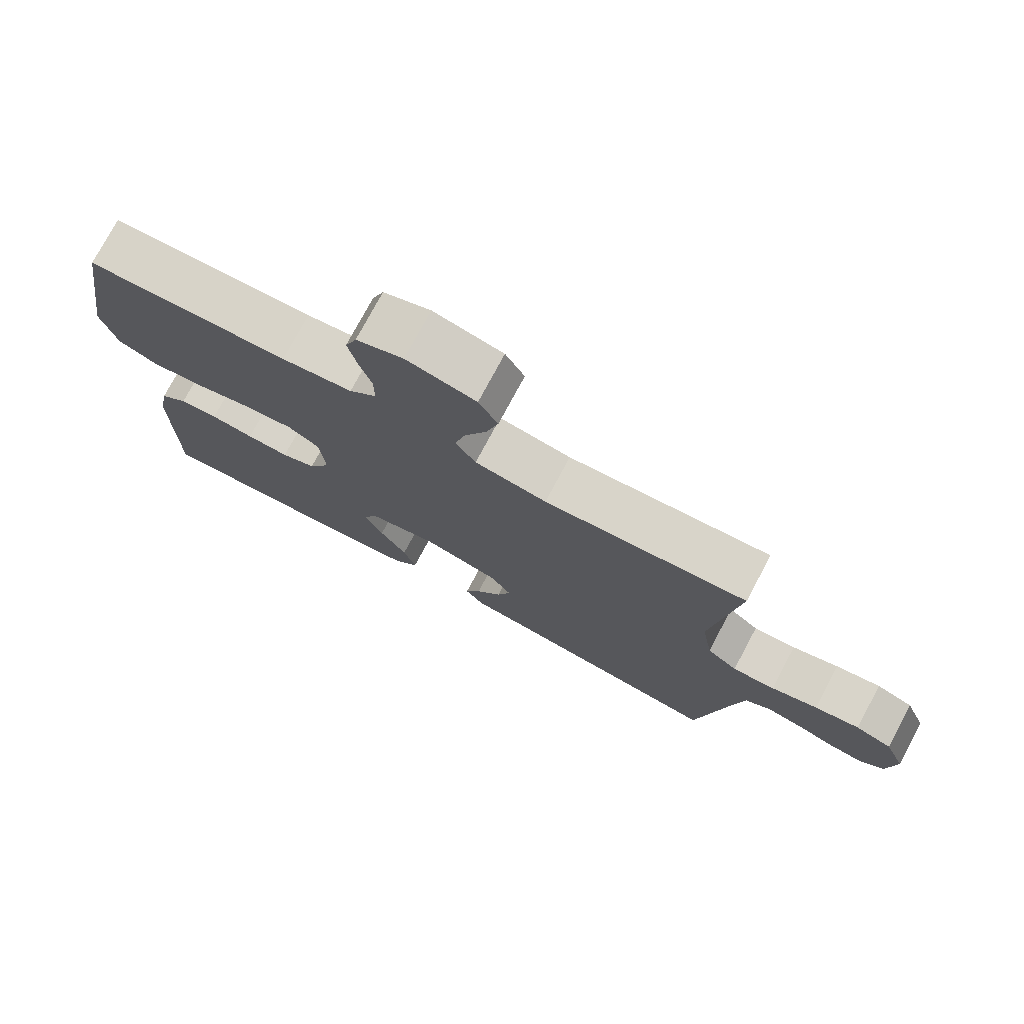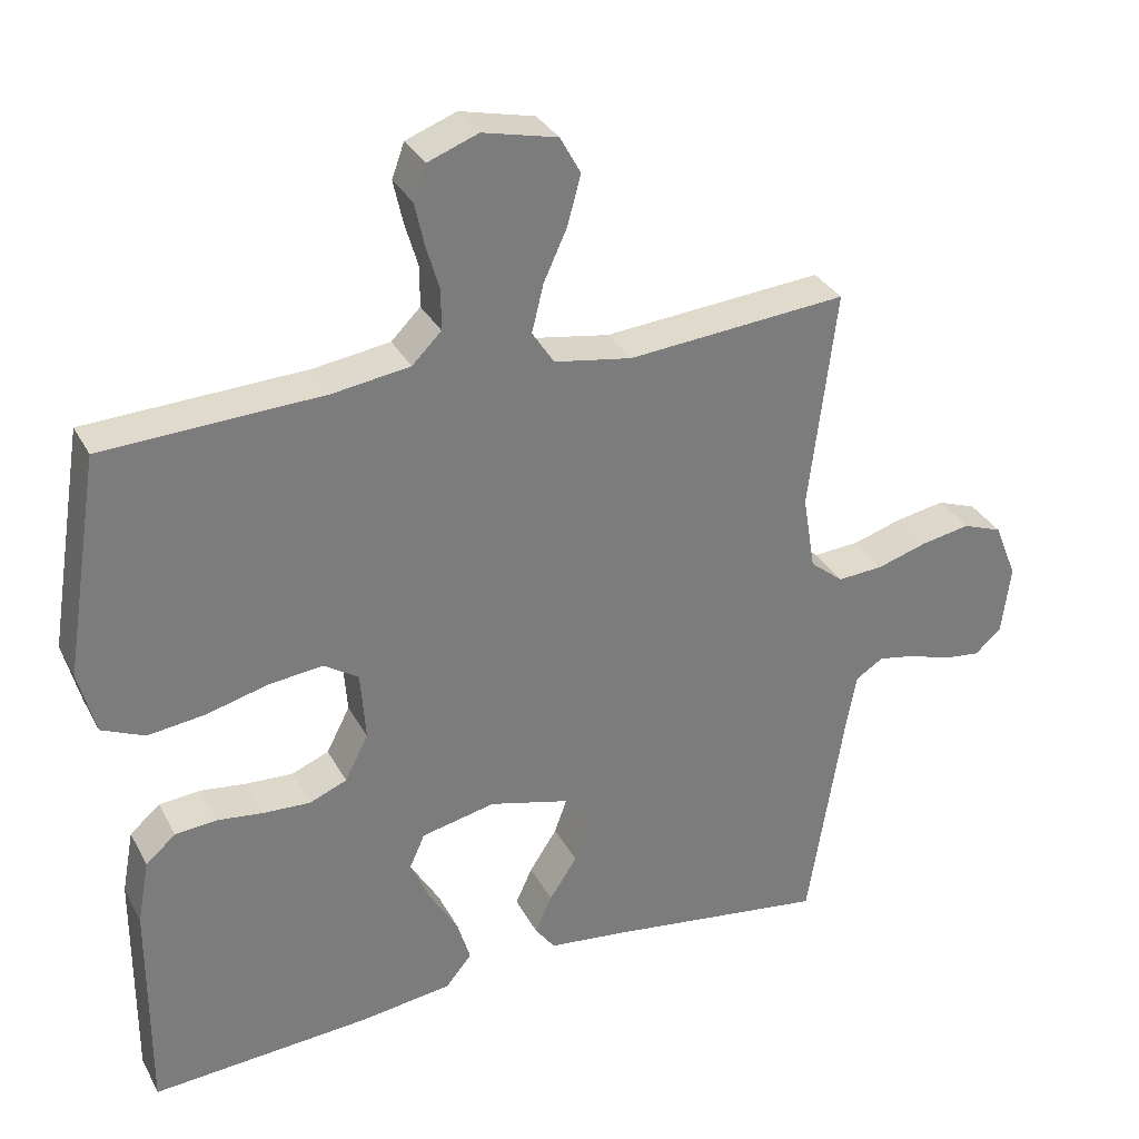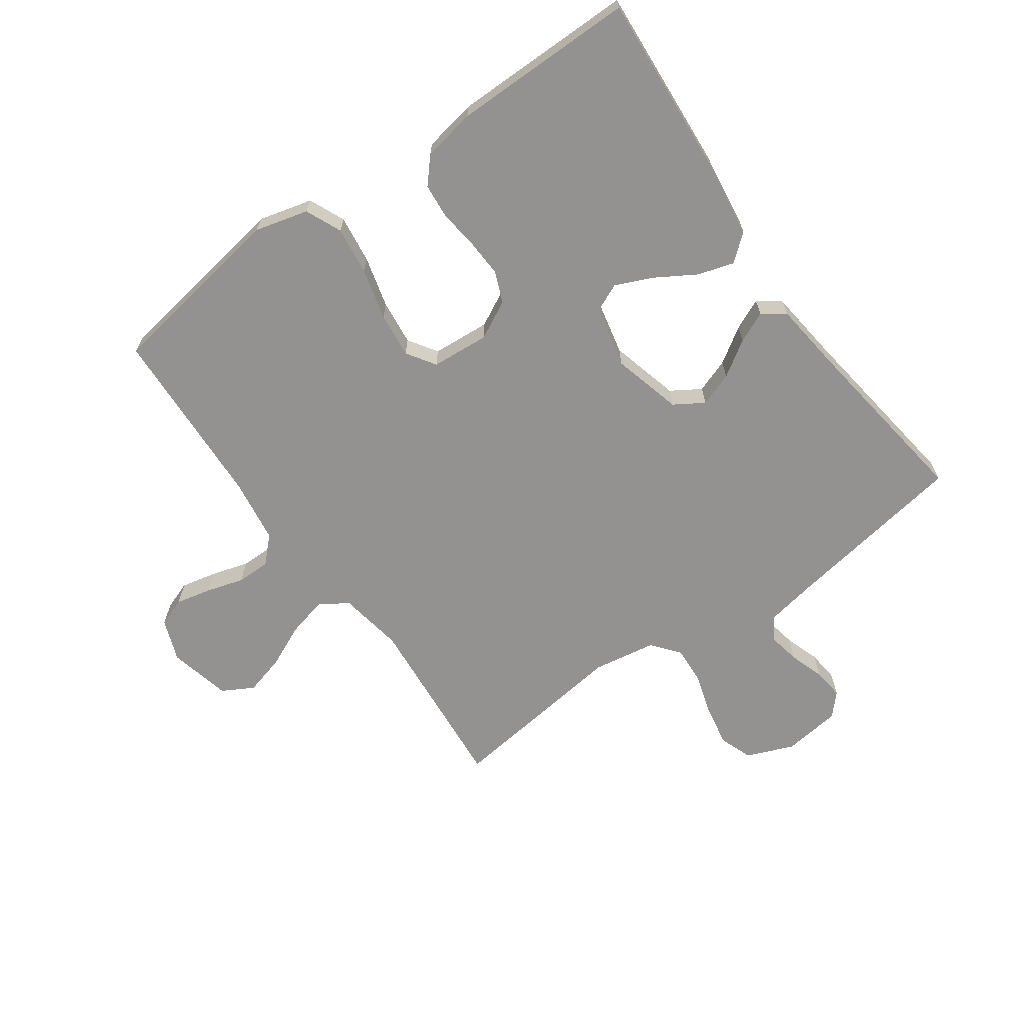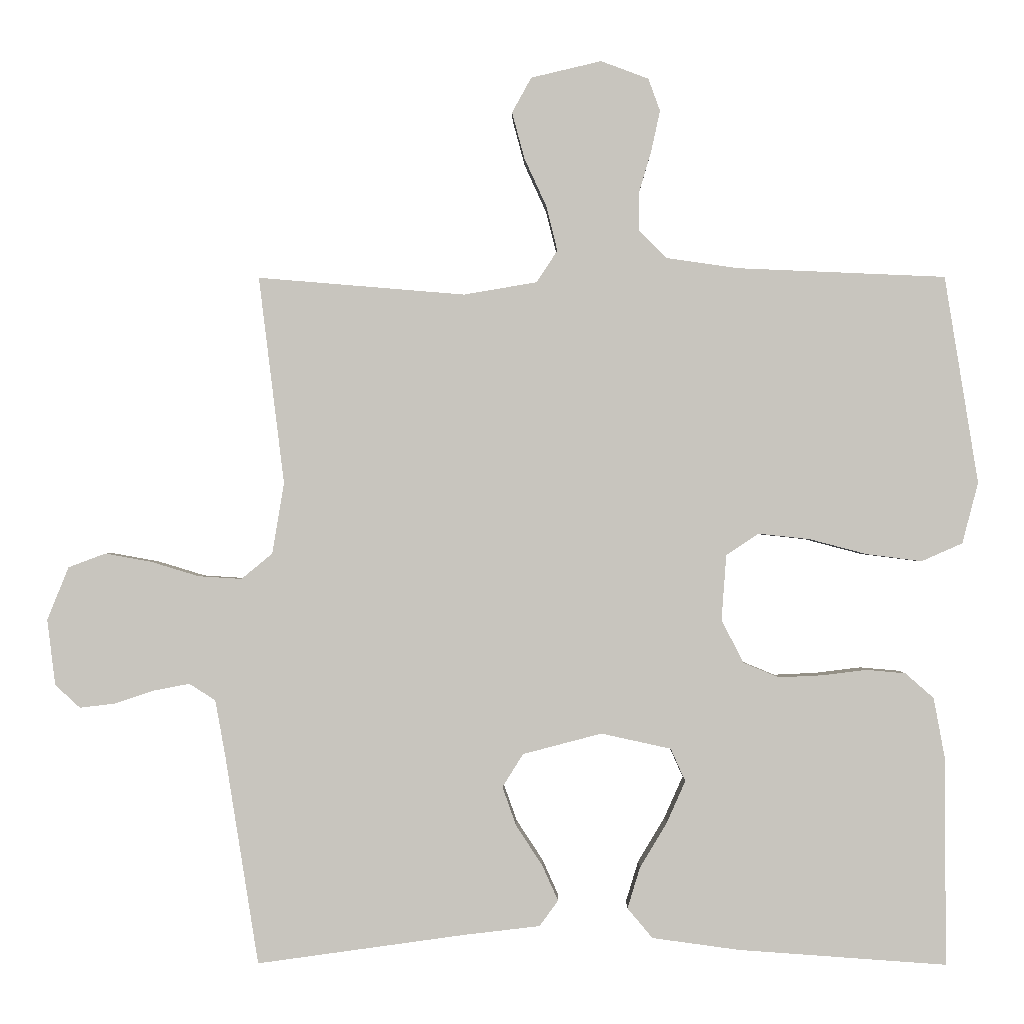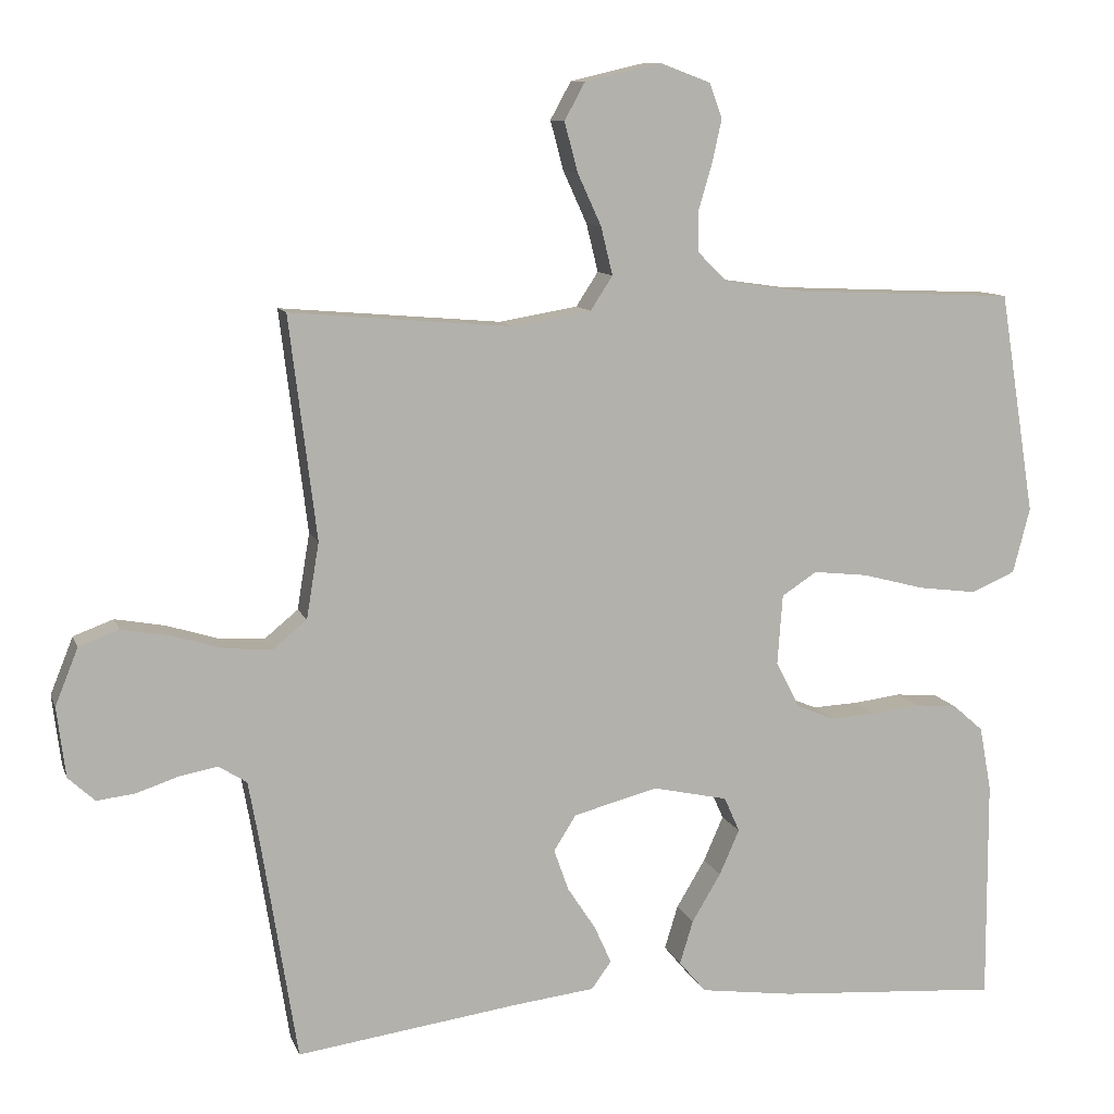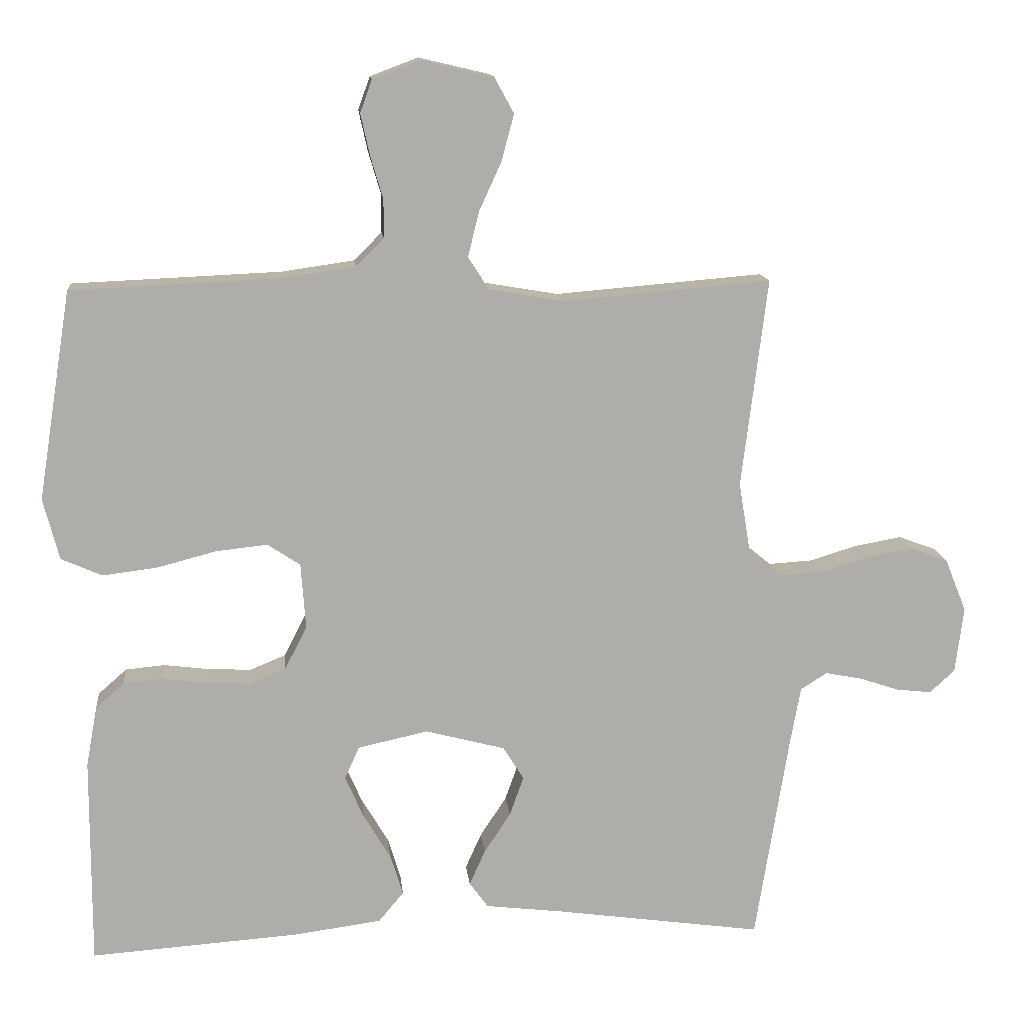
<metadata>
{"format":"obj","ext":"obj","renderer":"f3d","projection":"perspective","resolution":1024,"background":"white","views":[{"elev":76.2,"azim":-151.9,"up":"+Z"},{"elev":32.2,"azim":155.8,"up":"+Z"},{"elev":-66.5,"azim":125.4,"up":"+Y"},{"elev":-0.6,"azim":0.7,"up":"+Z"},{"elev":10.1,"azim":-15.3,"up":"+Z"},{"elev":13.2,"azim":174.3,"up":"+Z"}]}
</metadata>
<code>
v 0.5 0.07 0.5
v 0.548 0.07 0.2
v 0.525 0.07 0.112
v 0.466 0.07 0.086
v 0.387 0.07 0.096
v 0.303 0.07 0.118
v 0.229 0.07 0.126
v 0.182 0.07 0.095
v 0.175 0.07 0
v 0.207 0.07 -0.062
v 0.258 0.07 -0.083
v 0.321 0.07 -0.08
v 0.385 0.07 -0.072
v 0.442 0.07 -0.077
v 0.483 0.07 -0.113
v 0.499 0.07 -0.2
v 0.5 0.07 -0.5
v 0.2 0.07 -0.479
v 0.074 0.07 -0.462
v 0.038 0.07 -0.419
v 0.056 0.07 -0.36
v 0.095 0.07 -0.295
v 0.122 0.07 -0.234
v 0.101 0.07 -0.187
v 0 0.07 -0.165
v -0.114 0.07 -0.195
v -0.144 0.07 -0.243
v -0.124 0.07 -0.299
v -0.086 0.07 -0.357
v -0.063 0.07 -0.408
v -0.09 0.07 -0.445
v -0.2 0.07 -0.458
v -0.5 0.07 -0.5
v -0.548 0.07 -0.2
v -0.563 0.07 -0.117
v -0.601 0.07 -0.093
v -0.653 0.07 -0.103
v -0.71 0.07 -0.122
v -0.761 0.07 -0.128
v -0.797 0.07 -0.095
v -0.809 0.07 0
v -0.778 0.07 0.077
v -0.724 0.07 0.097
v -0.657 0.07 0.085
v -0.588 0.07 0.064
v -0.525 0.07 0.06
v -0.48 0.07 0.097
v -0.463 0.07 0.2
v -0.5 0.07 0.5
v -0.2 0.07 0.475
v -0.094 0.07 0.493
v -0.064 0.07 0.539
v -0.08 0.07 0.604
v -0.112 0.07 0.674
v -0.13 0.07 0.741
v -0.102 0.07 0.792
v 0 0.07 0.816
v 0.069 0.07 0.79
v 0.086 0.07 0.743
v 0.073 0.07 0.684
v 0.055 0.07 0.623
v 0.055 0.07 0.568
v 0.095 0.07 0.528
v 0.2 0.07 0.513
v 0.5 0 0.5
v 0.548 0 0.2
v 0.525 0 0.112
v 0.466 0 0.086
v 0.387 0 0.096
v 0.303 0 0.118
v 0.229 0 0.126
v 0.182 0 0.095
v 0.175 0 0
v 0.207 0 -0.062
v 0.258 0 -0.083
v 0.321 0 -0.08
v 0.385 0 -0.072
v 0.442 0 -0.077
v 0.483 0 -0.113
v 0.499 0 -0.2
v 0.5 0 -0.5
v 0.2 0 -0.479
v 0.074 0 -0.462
v 0.038 0 -0.419
v 0.056 0 -0.36
v 0.095 0 -0.295
v 0.122 0 -0.234
v 0.101 0 -0.187
v 0 0 -0.165
v -0.114 0 -0.195
v -0.144 0 -0.243
v -0.124 0 -0.299
v -0.086 0 -0.357
v -0.063 0 -0.408
v -0.09 0 -0.445
v -0.2 0 -0.458
v -0.5 0 -0.5
v -0.548 0 -0.2
v -0.563 0 -0.117
v -0.601 0 -0.093
v -0.653 0 -0.103
v -0.71 0 -0.122
v -0.761 0 -0.128
v -0.797 0 -0.095
v -0.809 0 0
v -0.778 0 0.077
v -0.724 0 0.097
v -0.657 0 0.085
v -0.588 0 0.064
v -0.525 0 0.06
v -0.48 0 0.097
v -0.463 0 0.2
v -0.5 0 0.5
v -0.2 0 0.475
v -0.094 0 0.493
v -0.064 0 0.539
v -0.08 0 0.604
v -0.112 0 0.674
v -0.13 0 0.741
v -0.102 0 0.792
v 0 0 0.816
v 0.069 0 0.79
v 0.086 0 0.743
v 0.073 0 0.684
v 0.055 0 0.623
v 0.055 0 0.568
v 0.095 0 0.528
v 0.2 0 0.513
f 58 59 60 61
f 56 57 58 61
f 56 61 62
f 53 54 55 56
f 52 53 56 62
f 51 52 62 63
f 48 49 50
f 47 48 50 51
f 42 43 44 45
f 40 41 42 45
f 40 45 46
f 37 38 39 40
f 36 37 40 46
f 35 36 46 47
f 32 33 34
f 28 29 30 31
f 27 28 31 32
f 19 20 21 22
f 19 22 23
f 18 19 23
f 17 18 23
f 16 17 23 24
f 12 13 14 15
f 11 12 15 16
f 10 11 16 24
f 3 4 5 6
f 3 6 7
f 64 1 2 3
f 64 3 7
f 63 64 7 8
f 51 63 8 9
f 27 32 34 35
f 26 27 35 47
f 25 26 47 51
f 24 25 51
f 9 10 24 51
f 125 124 123 122
f 125 122 121 120
f 126 125 120
f 120 119 118 117
f 126 120 117 116
f 127 126 116 115
f 114 113 112
f 115 114 112 111
f 109 108 107 106
f 109 106 105 104
f 110 109 104
f 104 103 102 101
f 110 104 101 100
f 111 110 100 99
f 98 97 96
f 95 94 93 92
f 96 95 92 91
f 86 85 84 83
f 87 86 83
f 87 83 82
f 87 82 81
f 88 87 81 80
f 79 78 77 76
f 80 79 76 75
f 88 80 75 74
f 70 69 68 67
f 71 70 67
f 67 66 65 128
f 71 67 128
f 72 71 128 127
f 73 72 127 115
f 99 98 96 91
f 111 99 91 90
f 115 111 90 89
f 115 89 88
f 115 88 74 73
f 1 65 66 2
f 2 66 67 3
f 3 67 68 4
f 4 68 69 5
f 5 69 70 6
f 6 70 71 7
f 7 71 72 8
f 8 72 73 9
f 9 73 74 10
f 10 74 75 11
f 11 75 76 12
f 12 76 77 13
f 13 77 78 14
f 14 78 79 15
f 15 79 80 16
f 16 80 81 17
f 17 81 82 18
f 18 82 83 19
f 19 83 84 20
f 20 84 85 21
f 21 85 86 22
f 22 86 87 23
f 23 87 88 24
f 24 88 89 25
f 25 89 90 26
f 26 90 91 27
f 27 91 92 28
f 28 92 93 29
f 29 93 94 30
f 30 94 95 31
f 31 95 96 32
f 32 96 97 33
f 33 97 98 34
f 34 98 99 35
f 35 99 100 36
f 36 100 101 37
f 37 101 102 38
f 38 102 103 39
f 39 103 104 40
f 40 104 105 41
f 41 105 106 42
f 42 106 107 43
f 43 107 108 44
f 44 108 109 45
f 45 109 110 46
f 46 110 111 47
f 47 111 112 48
f 48 112 113 49
f 49 113 114 50
f 50 114 115 51
f 51 115 116 52
f 52 116 117 53
f 53 117 118 54
f 54 118 119 55
f 55 119 120 56
f 56 120 121 57
f 57 121 122 58
f 58 122 123 59
f 59 123 124 60
f 60 124 125 61
f 61 125 126 62
f 62 126 127 63
f 63 127 128 64
f 64 128 65 1

</code>
